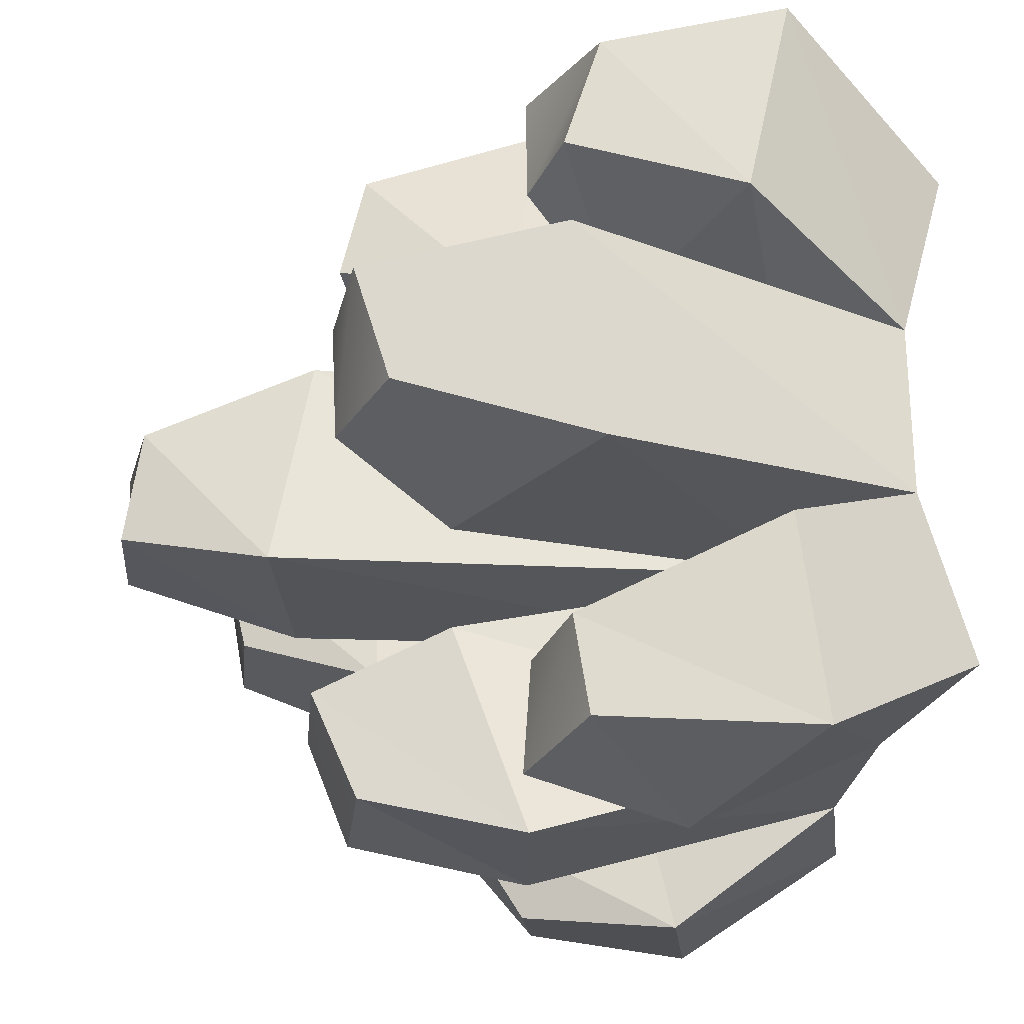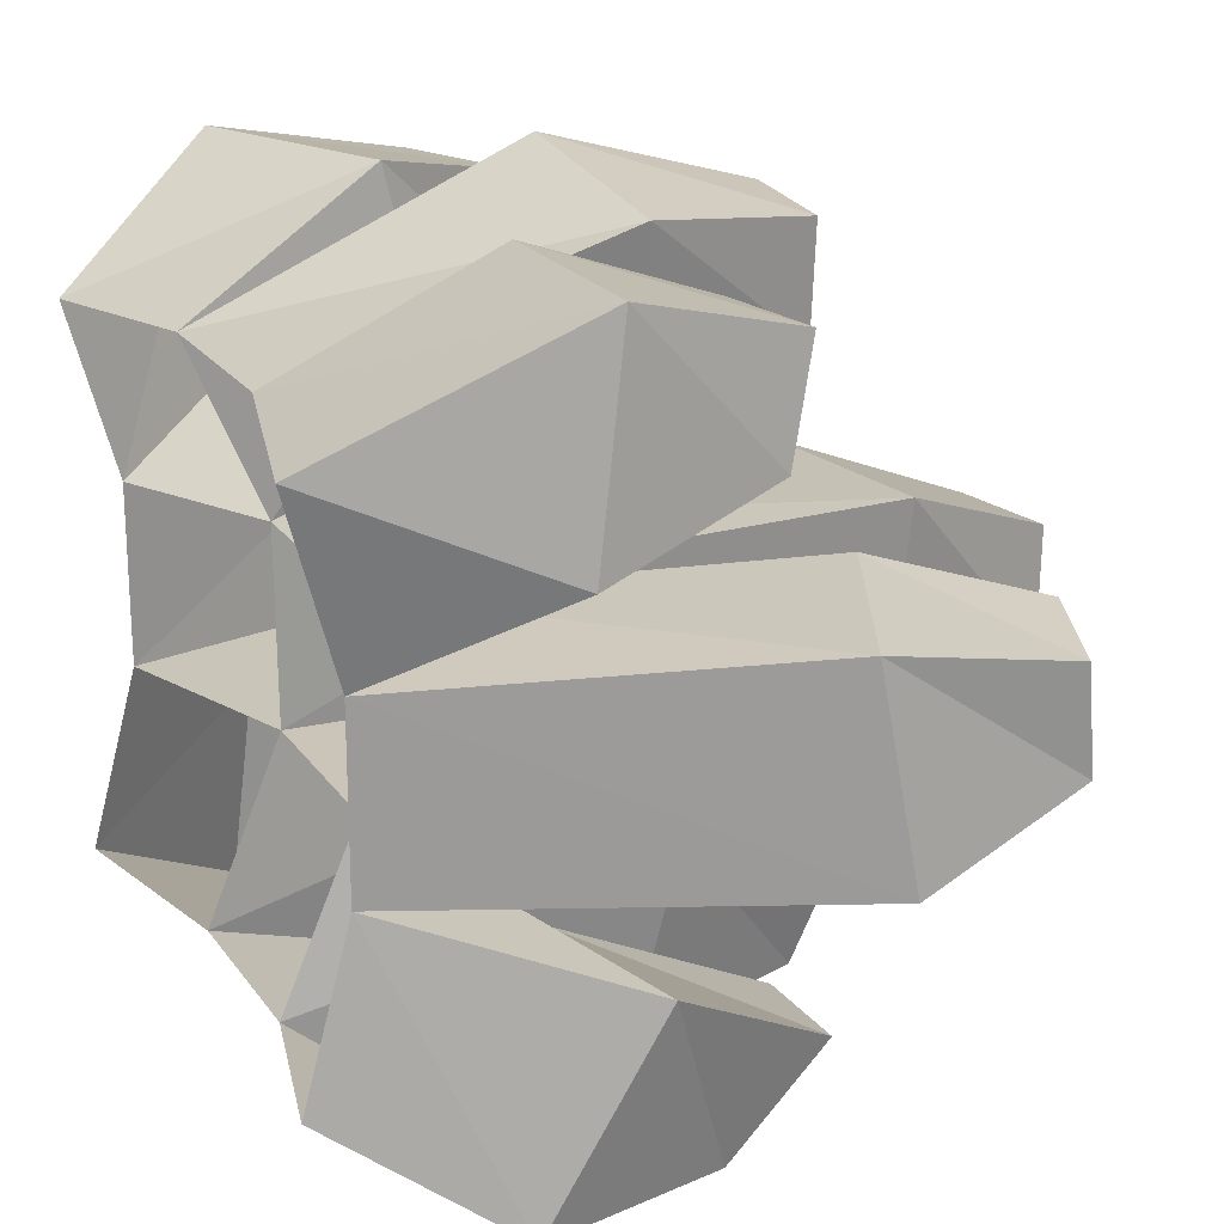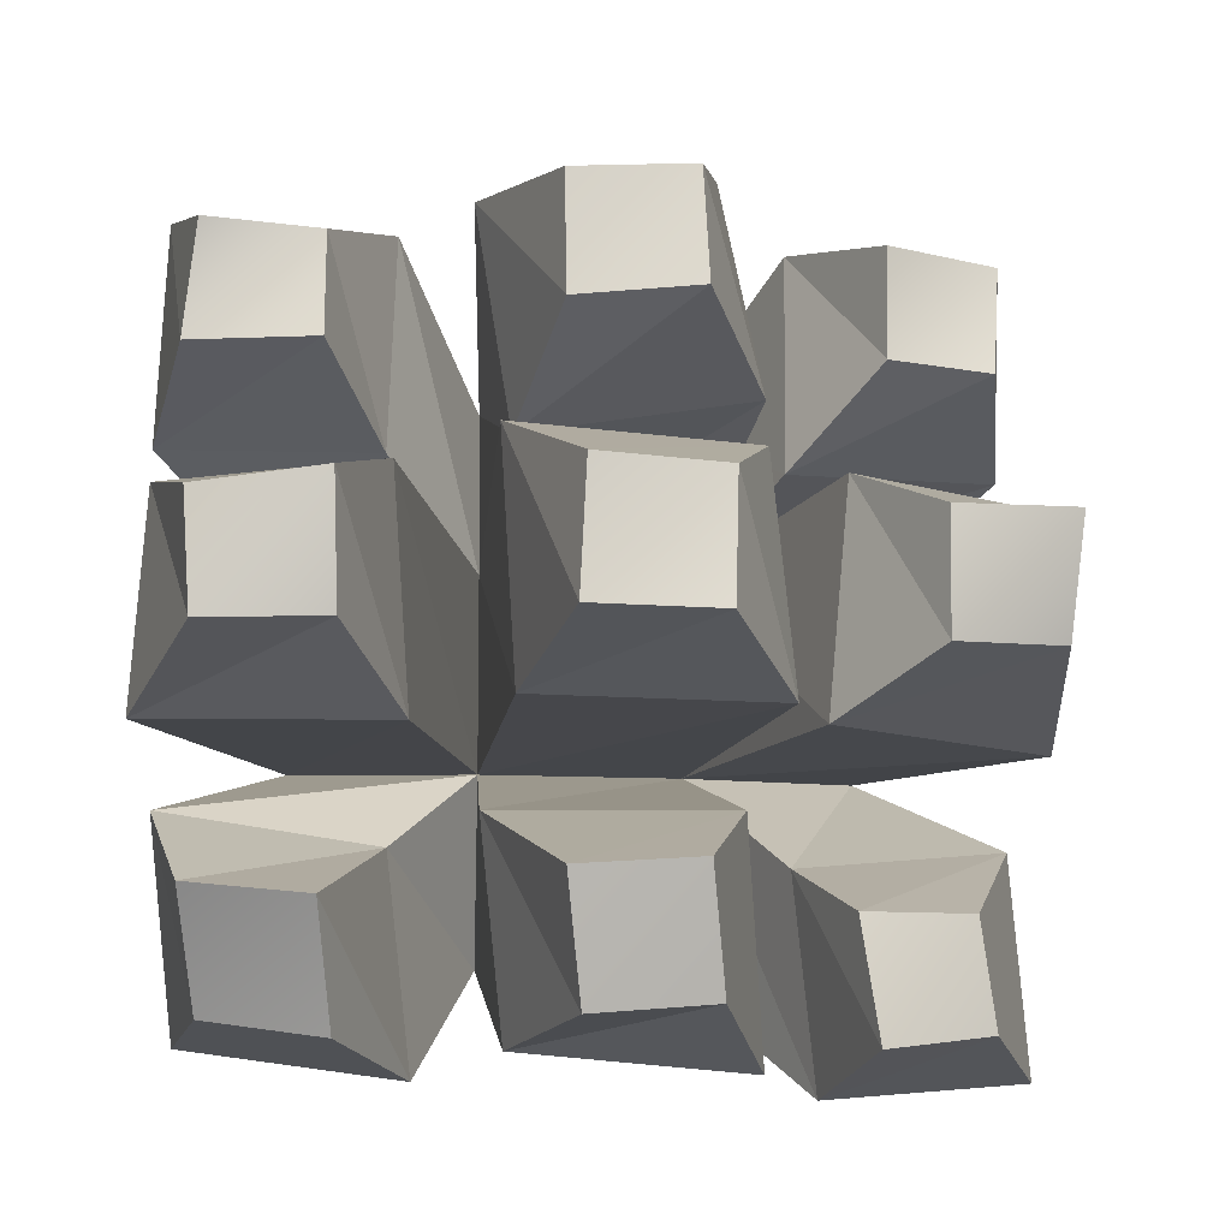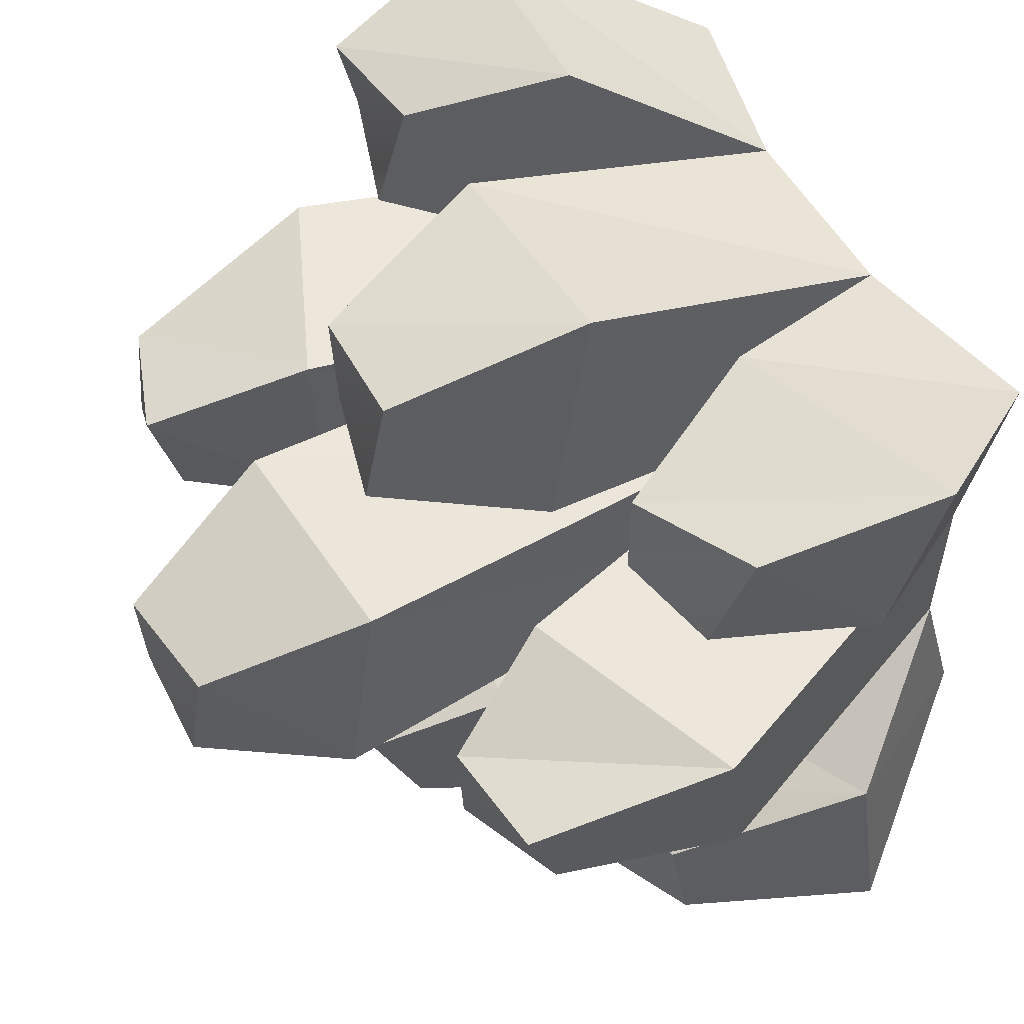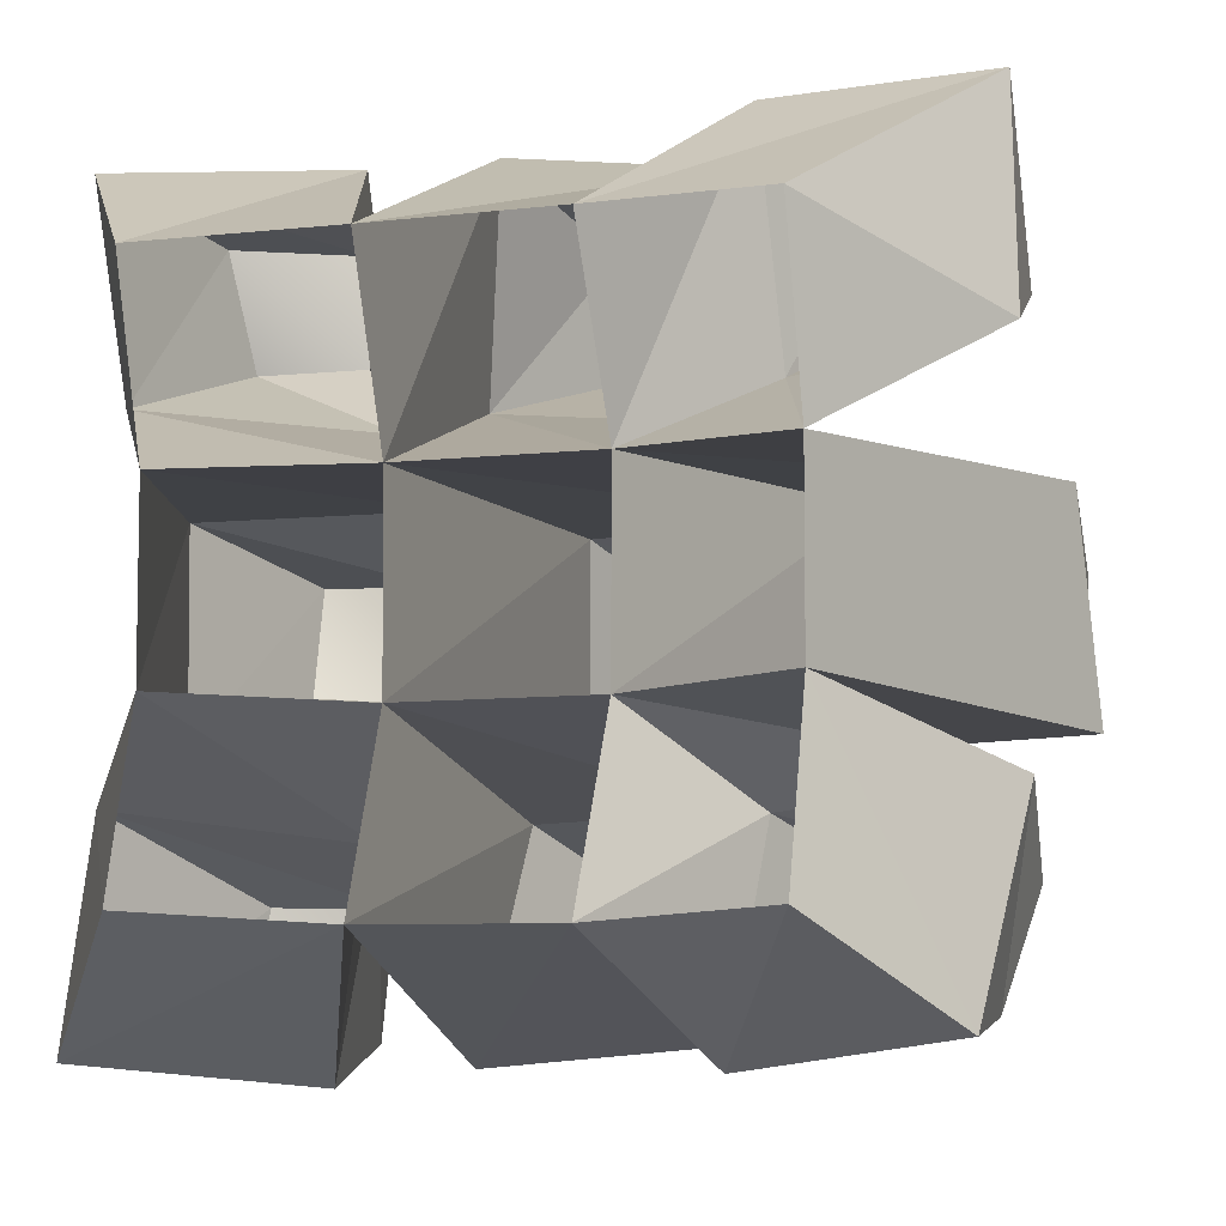
<metadata>
{"format":"obj","ext":"obj","renderer":"f3d","projection":"perspective","resolution":1024,"background":"white","views":[{"elev":-26.0,"azim":-97.5,"up":"+Z"},{"elev":21.1,"azim":64.5,"up":"+Z"},{"elev":-11.8,"azim":173.1,"up":"+Z"},{"elev":56.1,"azim":-120.1,"up":"+Z"},{"elev":-6.8,"azim":19.7,"up":"+Z"}]}
</metadata>
<code>
o vcrystal
v 0.1711 0.3288 0.8167
v 0.2766 0.3822 0.8148
v 0.2781 0.3809 0.7176
v 0.1834 0.3609 0.7143
v 0.4501 0.5181 0.8294
v 0.5572 0.5138 0.824
v 0.555 0.5105 0.7213
v 0.4479 0.5415 0.7241
v 0.7346 0.3426 0.8239
v 0.8388 0.3565 0.8265
v 0.8511 0.3326 0.7281
v 0.7362 0.3724 0.7238
v 0.1619 0.5457 0.557
v 0.269 0.5556 0.5551
v 0.2693 0.5503 0.4499
v 0.1674 0.5127 0.4557
v 0.4563 0.7183 0.5376
v 0.5633 0.7319 0.5406
v 0.5683 0.7266 0.4344
v 0.4612 0.733 0.4313
v 0.7332 0.6353 0.5506
v 0.84 0.594 0.5433
v 0.8336 0.6066 0.4421
v 0.7288 0.6102 0.4454
v 0.2061 0.3543 0.2683
v 0.308 0.3747 0.2667
v 0.2926 0.3838 0.1579
v 0.19 0.343 0.1724
v 0.4509 0.5546 0.285
v 0.5579 0.5506 0.2781
v 0.5423 0.5117 0.1729
v 0.4352 0.512 0.1815
v 0.734 0.3892 0.2729
v 0.8418 0.3828 0.2821
v 0.8257 0.3034 0.1822
v 0.7186 0.3268 0.167
v 0.4105 0.1119 0.5886
v 0.5899 0.1114 0.5884
v 0.6107 0.5777 0.6018
v 0.4082 0.5641 0.5923
v 0.5896 0.1107 0.4111
v 0.597 0.5638 0.4003
v 0.411 0.113 0.4106
v 0.3945 0.6005 0.3908
v 0.2463 0.0422 0.5818
v 0.3241 0.4438 0.6049
v 0.1202 0.3649 0.5933
v 0.3422 0.441 0.4038
v 0.2463 0.0422 0.4182
v 0.138 0.3335 0.3999
v 0.4143 0.0422 0.7524
v 0.4116 0.3411 0.8773
v 0.381 0.3941 0.6759
v 0.5857 0.0422 0.7524
v 0.6141 0.3428 0.8511
v 0.5836 0.3601 0.6506
v 0.6083 0.3766 0.3418
v 0.4058 0.4326 0.3368
v 0.5857 0.0422 0.2476
v 0.5854 0.3405 0.1571
v 0.4143 0.0422 0.2476
v 0.3828 0.3664 0.1385
v 0.7537 0.0422 0.5818
v 0.8697 0.3971 0.5924
v 0.6843 0.4837 0.5951
v 0.7537 0.0422 0.4182
v 0.8815 0.4295 0.3989
v 0.6695 0.4791 0.394
v 0.2463 -0.0013 0.7419
v 0.136 0.1631 0.8446
v 0.1466 0.2023 0.6609
v 0.3376 0.2408 0.8489
v 0.3472 0.2865 0.6424
v 0.6697 0.2084 0.8647
v 0.6794 0.2504 0.6601
v 0.7537 -0.0013 0.7419
v 0.8649 0.2032 0.8692
v 0.8755 0.1763 0.6763
v 0.342 0.2645 0.3134
v 0.1389 0.1802 0.3409
v 0.3178 0.2397 0.126
v 0.2463 -0.0013 0.2581
v 0.1182 0.1632 0.1457
v 0.8665 0.2424 0.3562
v 0.673 0.2256 0.331
v 0.7537 -0.0013 0.2581
v 0.8458 0.143 0.1702
v 0.6487 0.1881 0.1418
f 37 38 39
f 39 40 37
f 38 41 42
f 42 39 38
f 41 43 44
f 44 42 41
f 43 37 40
f 40 44 43
f 45 37 46
f 46 47 45
f 37 43 48
f 48 46 37
f 43 49 50
f 50 48 43
f 49 45 47
f 47 50 49
f 37 51 52
f 52 53 37
f 51 54 55
f 55 52 51
f 54 38 56
f 56 55 54
f 38 37 53
f 53 56 38
f 43 41 57
f 57 58 43
f 41 59 60
f 60 57 41
f 59 61 62
f 62 60 59
f 61 43 58
f 58 62 61
f 38 63 64
f 64 65 38
f 63 66 67
f 67 64 63
f 66 41 68
f 68 67 66
f 41 38 65
f 65 68 41
f 45 69 70
f 70 71 45
f 69 51 72
f 72 70 69
f 51 37 73
f 73 72 51
f 37 45 71
f 71 73 37
f 38 54 74
f 74 75 38
f 54 76 77
f 77 74 54
f 76 63 78
f 78 77 76
f 63 38 75
f 75 78 63
f 49 43 79
f 79 80 49
f 43 61 81
f 81 79 43
f 61 82 83
f 83 81 61
f 82 49 80
f 80 83 82
f 41 66 84
f 84 85 41
f 66 86 87
f 87 84 66
f 86 59 88
f 88 87 86
f 59 41 85
f 85 88 59
f 71 70 1
f 1 4 71
f 70 72 2
f 2 1 70
f 72 73 3
f 3 2 72
f 73 71 4
f 4 3 73
f 53 52 5
f 5 8 53
f 52 55 6
f 6 5 52
f 55 56 7
f 7 6 55
f 56 53 8
f 8 7 56
f 75 74 9
f 9 12 75
f 74 77 10
f 10 9 74
f 77 78 11
f 11 10 77
f 78 75 12
f 12 11 78
f 47 46 14
f 14 13 47
f 46 48 15
f 15 14 46
f 48 50 16
f 16 15 48
f 50 47 13
f 13 16 50
f 40 39 18
f 18 17 40
f 39 42 19
f 19 18 39
f 42 44 20
f 20 19 42
f 44 40 17
f 17 20 44
f 65 64 22
f 22 21 65
f 64 67 23
f 23 22 64
f 67 68 24
f 24 23 67
f 68 65 21
f 21 24 68
f 80 79 26
f 26 25 80
f 79 81 27
f 27 26 79
f 81 83 28
f 28 27 81
f 83 80 25
f 25 28 83
f 58 57 30
f 30 29 58
f 57 60 31
f 31 30 57
f 60 62 32
f 32 31 60
f 62 58 29
f 29 32 62
f 85 84 34
f 34 33 85
f 84 87 35
f 35 34 84
f 87 88 36
f 36 35 87
f 88 85 33
f 33 36 88
f 1 2 3
f 3 4 1
f 5 6 7
f 7 8 5
f 9 10 11
f 11 12 9
f 13 14 15
f 15 16 13
f 17 18 19
f 19 20 17
f 21 22 23
f 23 24 21
f 25 26 27
f 27 28 25
f 29 30 31
f 31 32 29
f 33 34 35
f 35 36 33

</code>
